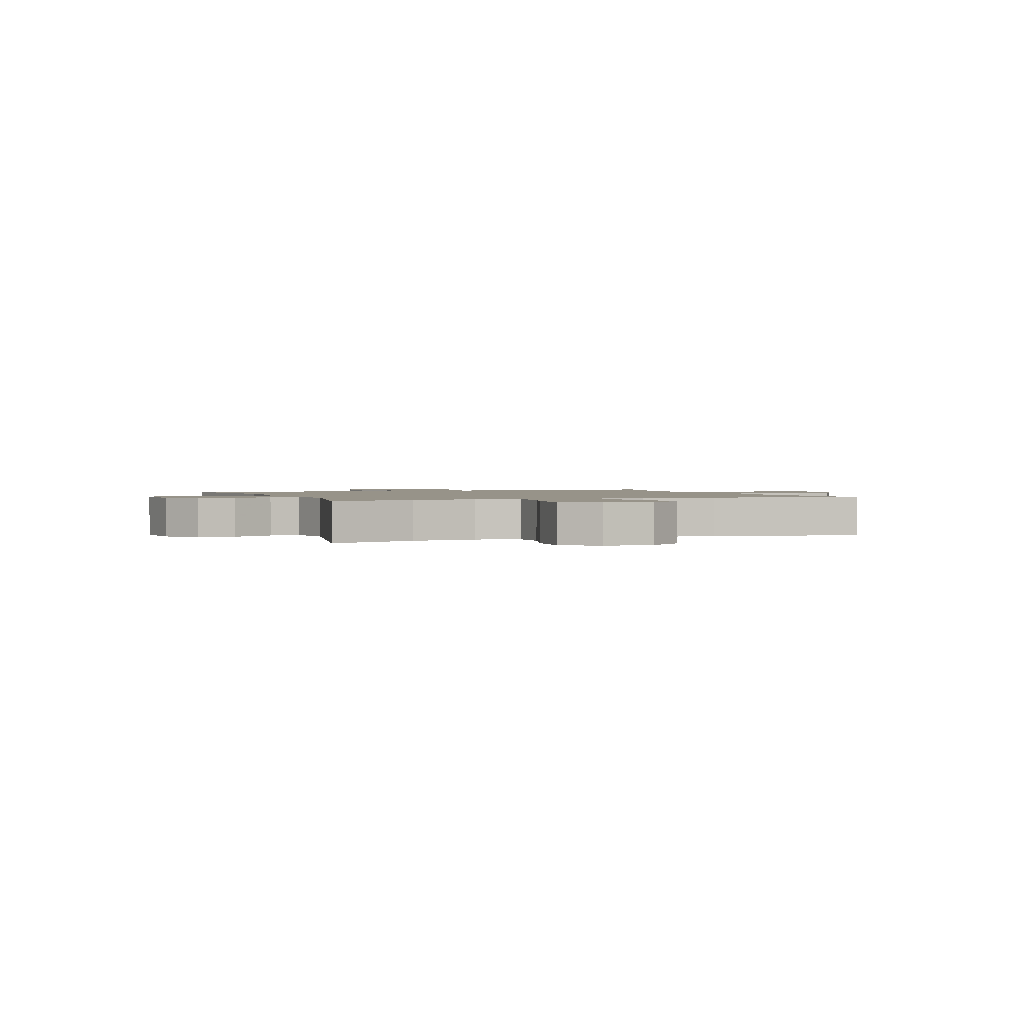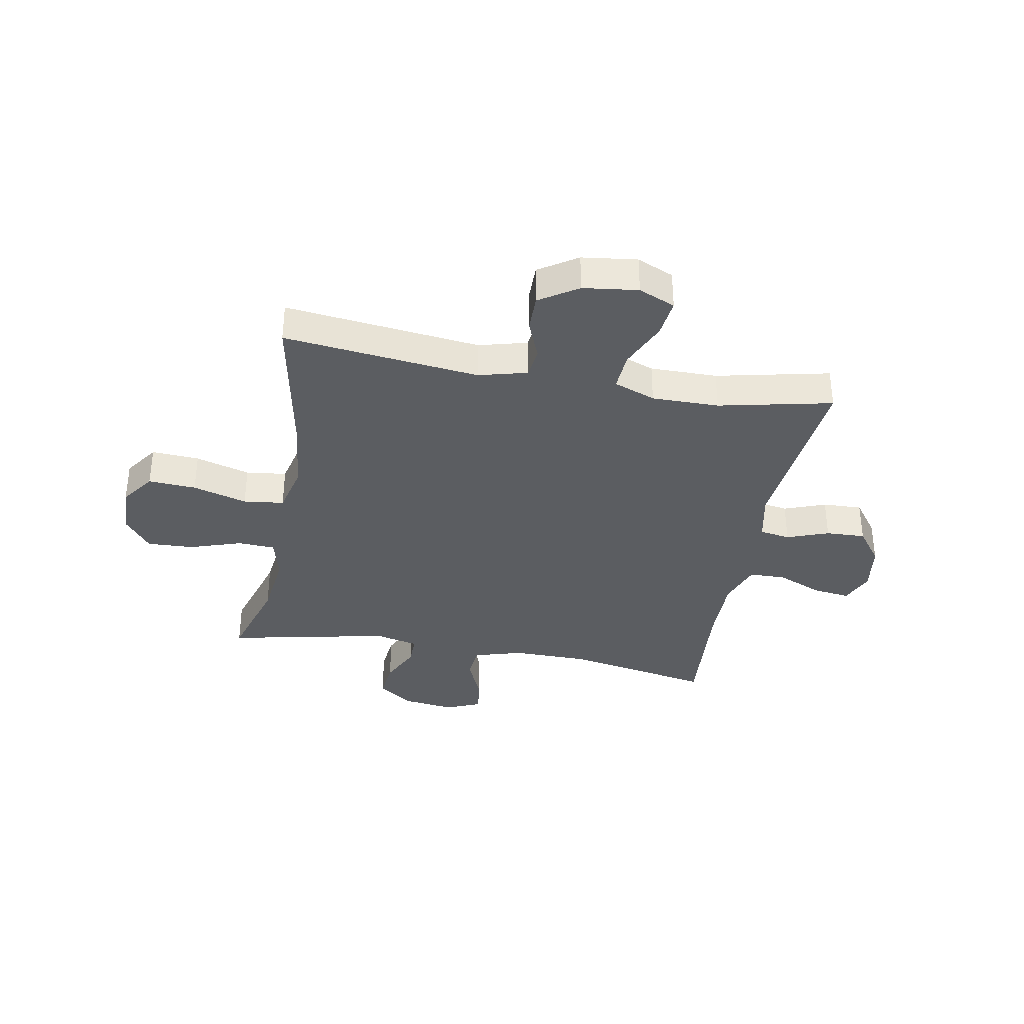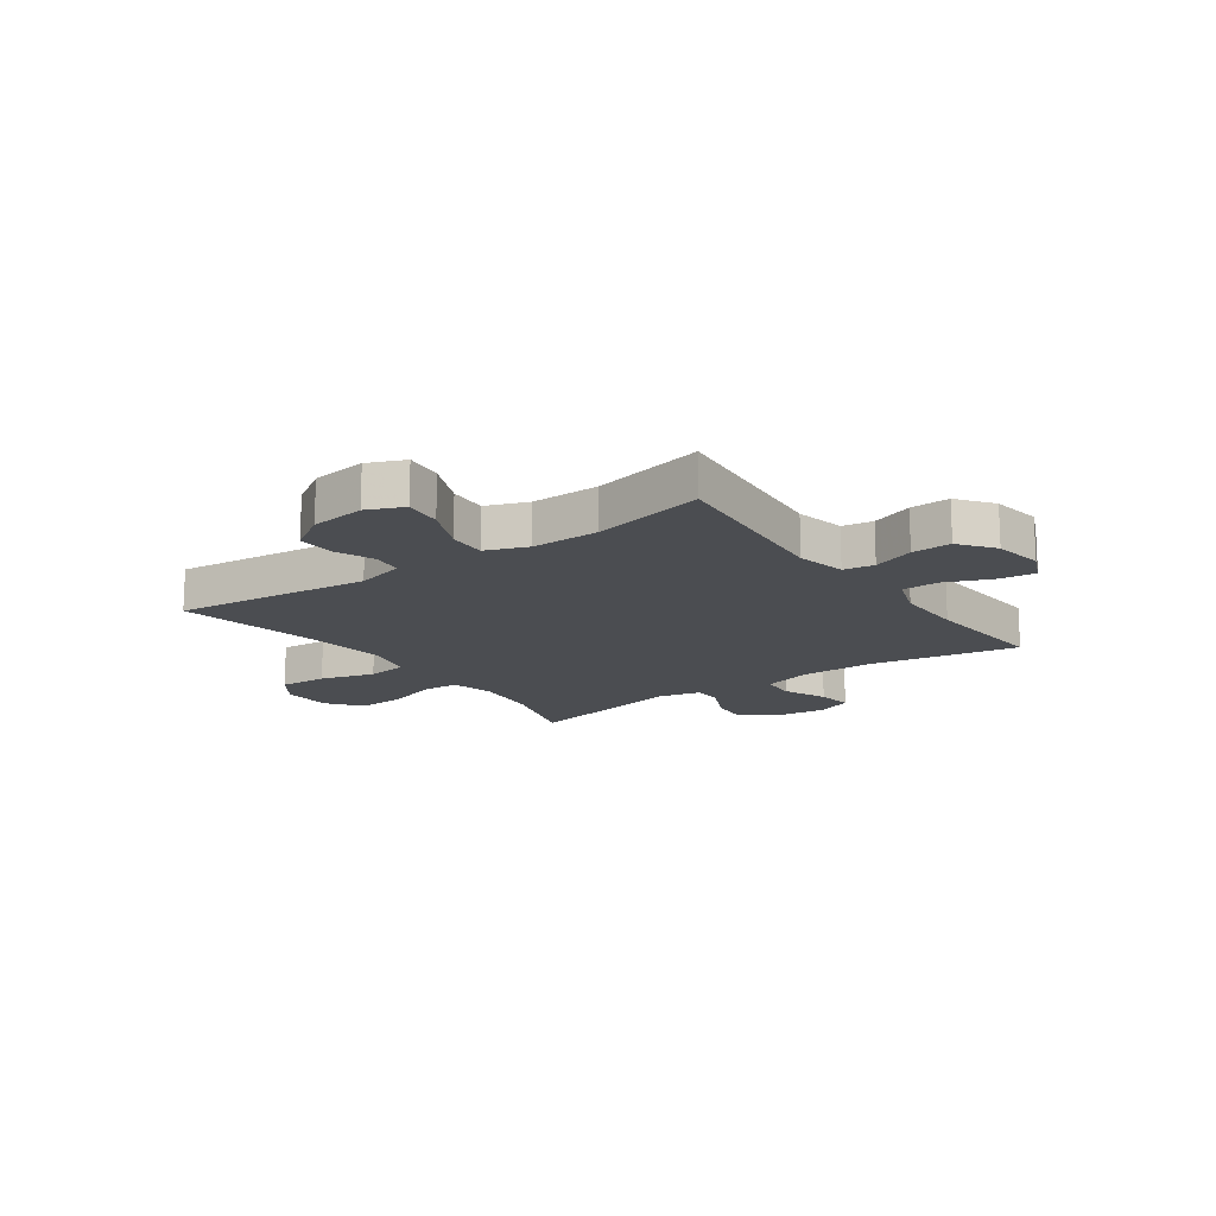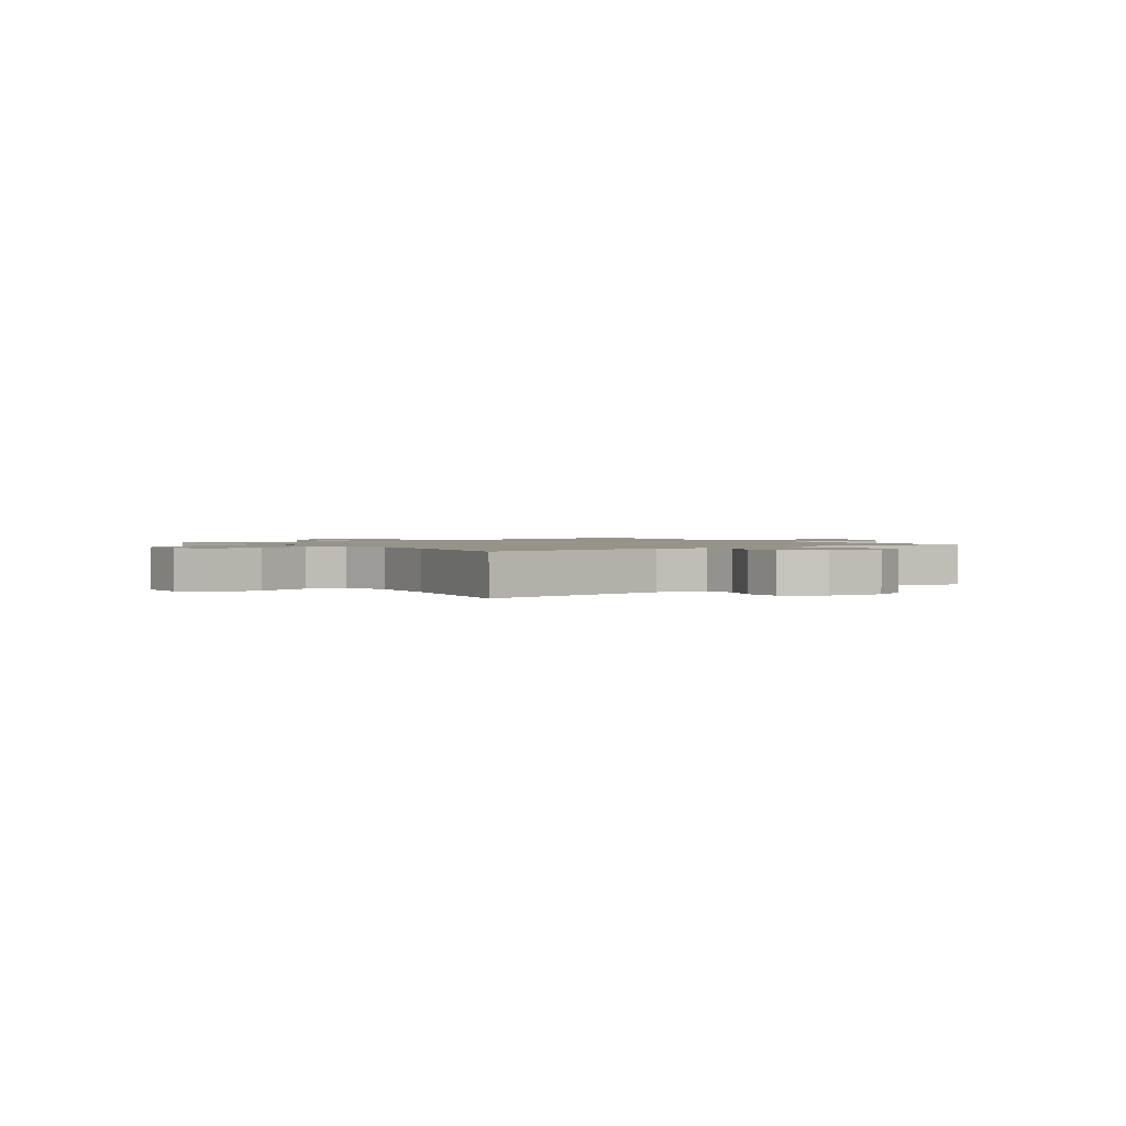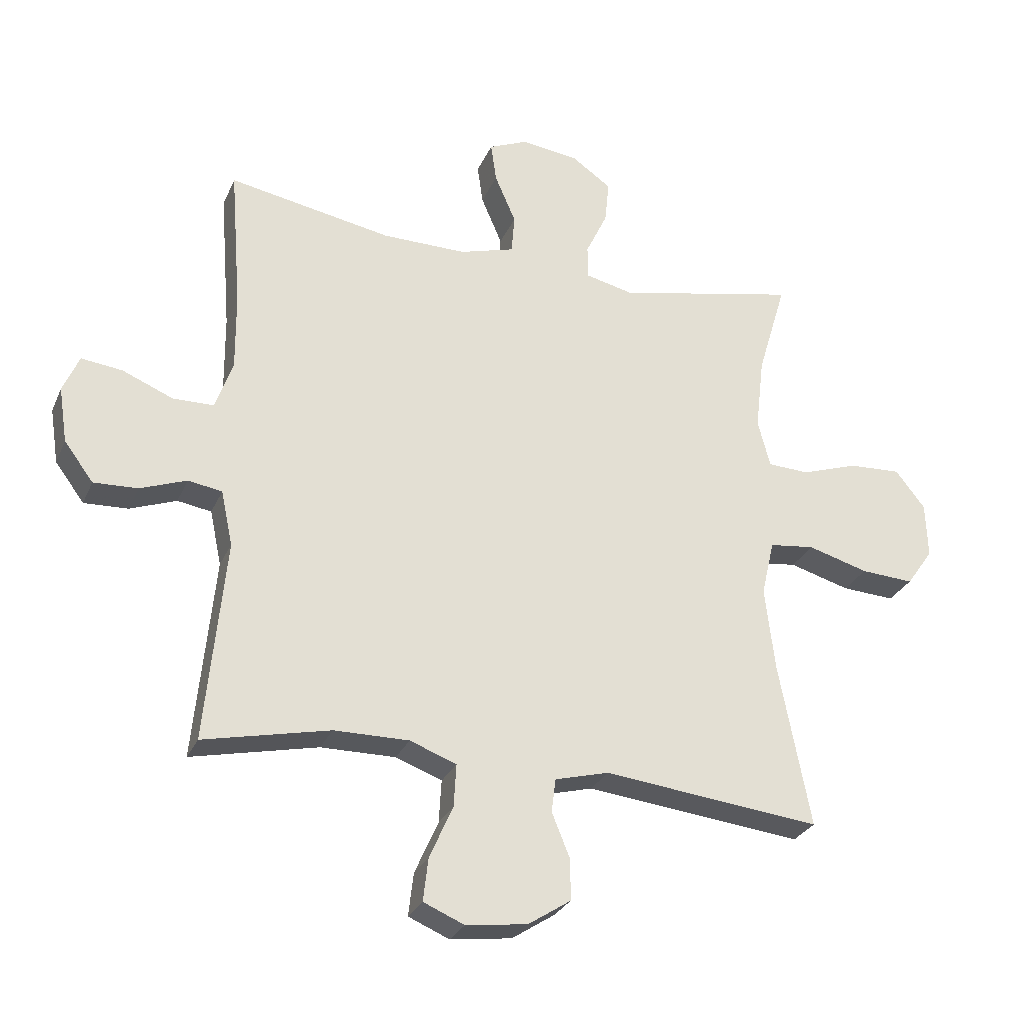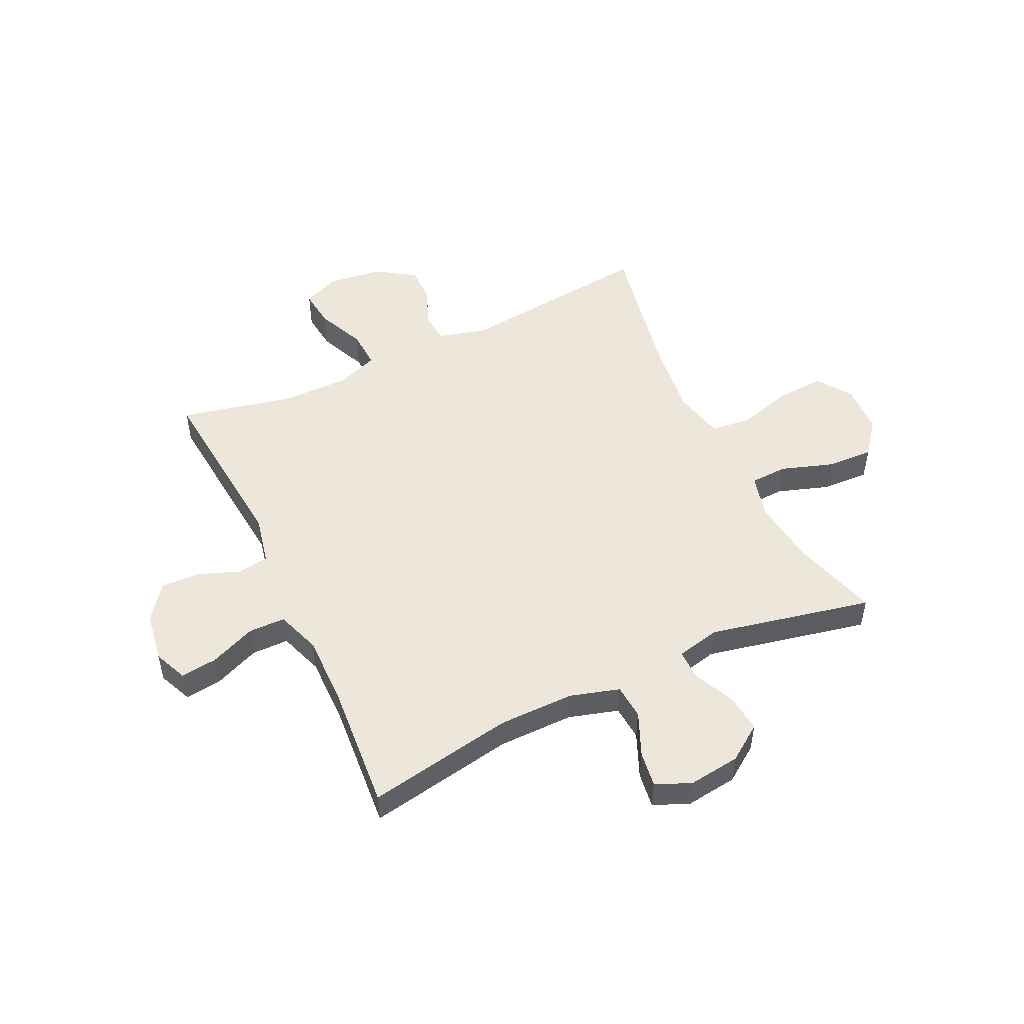
<metadata>
{"format":"obj","ext":"obj","renderer":"f3d","projection":"perspective","resolution":1024,"background":"white","views":[{"elev":1.5,"azim":69.0,"up":"+Y"},{"elev":-35.6,"azim":169.5,"up":"+Y"},{"elev":-15.6,"azim":-144.5,"up":"+Y"},{"elev":1.5,"azim":143.6,"up":"+Y"},{"elev":-28.1,"azim":-20.2,"up":"+Z"},{"elev":50.6,"azim":-25.3,"up":"+Y"}]}
</metadata>
<code>
v 0.5 0.07 -0.5
v 0.148 0.07 -0.461
v 0.061 0.07 -0.484
v 0.054 0.07 -0.538
v 0.083 0.07 -0.609
v 0.084 0.07 -0.676
v 0.015 0.07 -0.721
v -0.084 0.07 -0.734
v -0.15 0.07 -0.706
v -0.142 0.07 -0.637
v -0.104 0.07 -0.551
v -0.1 0.07 -0.482
v -0.175 0.07 -0.454
v -0.296 0.07 -0.455
v -0.5 0.07 -0.5
v -0.468 0.07 -0.173
v -0.487 0.07 -0.084
v -0.542 0.07 -0.075
v -0.617 0.07 -0.103
v -0.688 0.07 -0.106
v -0.735 0.07 -0.043
v -0.749 0.07 0.047
v -0.723 0.07 0.107
v -0.657 0.07 0.099
v -0.575 0.07 0.065
v -0.509 0.07 0.066
v -0.481 0.07 0.145
v -0.482 0.07 0.269
v -0.5 0.07 0.5
v -0.236 0.07 0.452
v -0.1 0.07 0.451
v -0.011 0.07 0.477
v -0.006 0.07 0.54
v -0.04 0.07 0.619
v -0.049 0.07 0.683
v 0.014 0.07 0.71
v 0.107 0.07 0.698
v 0.171 0.07 0.653
v 0.164 0.07 0.584
v 0.129 0.07 0.51
v 0.129 0.07 0.456
v 0.207 0.07 0.438
v 0.5 0.07 0.5
v 0.453 0.07 0.343
v 0.439 0.07 0.224
v 0.459 0.07 0.147
v 0.526 0.07 0.144
v 0.619 0.07 0.175
v 0.703 0.07 0.179
v 0.751 0.07 0.118
v 0.754 0.07 0.028
v 0.711 0.07 -0.033
v 0.625 0.07 -0.028
v 0.527 0.07 0
v 0.454 0.07 -0.009
v 0.433 0.07 -0.099
v 0.449 0.07 -0.234
v 0.5 0 -0.5
v 0.148 0 -0.461
v 0.061 0 -0.484
v 0.054 0 -0.538
v 0.083 0 -0.609
v 0.084 0 -0.676
v 0.015 0 -0.721
v -0.084 0 -0.734
v -0.15 0 -0.706
v -0.142 0 -0.637
v -0.104 0 -0.551
v -0.1 0 -0.482
v -0.175 0 -0.454
v -0.296 0 -0.455
v -0.5 0 -0.5
v -0.468 0 -0.173
v -0.487 0 -0.084
v -0.542 0 -0.075
v -0.617 0 -0.103
v -0.688 0 -0.106
v -0.735 0 -0.043
v -0.749 0 0.047
v -0.723 0 0.107
v -0.657 0 0.099
v -0.575 0 0.065
v -0.509 0 0.066
v -0.481 0 0.145
v -0.482 0 0.269
v -0.5 0 0.5
v -0.236 0 0.452
v -0.1 0 0.451
v -0.011 0 0.477
v -0.006 0 0.54
v -0.04 0 0.619
v -0.049 0 0.683
v 0.014 0 0.71
v 0.107 0 0.698
v 0.171 0 0.653
v 0.164 0 0.584
v 0.129 0 0.51
v 0.129 0 0.456
v 0.207 0 0.438
v 0.5 0 0.5
v 0.453 0 0.343
v 0.439 0 0.224
v 0.459 0 0.147
v 0.526 0 0.144
v 0.619 0 0.175
v 0.703 0 0.179
v 0.751 0 0.118
v 0.754 0 0.028
v 0.711 0 -0.033
v 0.625 0 -0.028
v 0.527 0 0
v 0.454 0 -0.009
v 0.433 0 -0.099
v 0.449 0 -0.234
f 51 52 53 54
f 51 54 55
f 50 51 55
f 47 48 49 50
f 46 47 50 55
f 45 46 55 56
f 42 43 44
f 41 42 44 45
f 37 38 39 40
f 37 40 41
f 36 37 41
f 33 34 35 36
f 32 33 36 41
f 31 32 41 45
f 28 29 30
f 27 28 30 31
f 26 27 31 45
f 22 23 24 25
f 22 25 26
f 21 22 26
f 18 19 20 21
f 17 18 21 26
f 16 17 26 45
f 14 15 16 45
f 8 9 10 11
f 8 11 12
f 7 8 12
f 4 5 6 7
f 3 4 7 12
f 2 3 12 13
f 57 1 2
f 56 57 2 13
f 13 14 45 56
f 111 110 109 108
f 112 111 108
f 112 108 107
f 107 106 105 104
f 112 107 104 103
f 113 112 103 102
f 101 100 99
f 102 101 99 98
f 97 96 95 94
f 98 97 94
f 98 94 93
f 93 92 91 90
f 98 93 90 89
f 102 98 89 88
f 87 86 85
f 88 87 85 84
f 102 88 84 83
f 82 81 80 79
f 83 82 79
f 83 79 78
f 78 77 76 75
f 83 78 75 74
f 102 83 74 73
f 102 73 72 71
f 68 67 66 65
f 69 68 65
f 69 65 64
f 64 63 62 61
f 69 64 61 60
f 70 69 60 59
f 59 58 114
f 70 59 114 113
f 113 102 71 70
f 1 58 59 2
f 2 59 60 3
f 3 60 61 4
f 4 61 62 5
f 5 62 63 6
f 6 63 64 7
f 7 64 65 8
f 8 65 66 9
f 9 66 67 10
f 10 67 68 11
f 11 68 69 12
f 12 69 70 13
f 13 70 71 14
f 14 71 72 15
f 15 72 73 16
f 16 73 74 17
f 17 74 75 18
f 18 75 76 19
f 19 76 77 20
f 20 77 78 21
f 21 78 79 22
f 22 79 80 23
f 23 80 81 24
f 24 81 82 25
f 25 82 83 26
f 26 83 84 27
f 27 84 85 28
f 28 85 86 29
f 29 86 87 30
f 30 87 88 31
f 31 88 89 32
f 32 89 90 33
f 33 90 91 34
f 34 91 92 35
f 35 92 93 36
f 36 93 94 37
f 37 94 95 38
f 38 95 96 39
f 39 96 97 40
f 40 97 98 41
f 41 98 99 42
f 42 99 100 43
f 43 100 101 44
f 44 101 102 45
f 45 102 103 46
f 46 103 104 47
f 47 104 105 48
f 48 105 106 49
f 49 106 107 50
f 50 107 108 51
f 51 108 109 52
f 52 109 110 53
f 53 110 111 54
f 54 111 112 55
f 55 112 113 56
f 56 113 114 57
f 57 114 58 1

</code>
